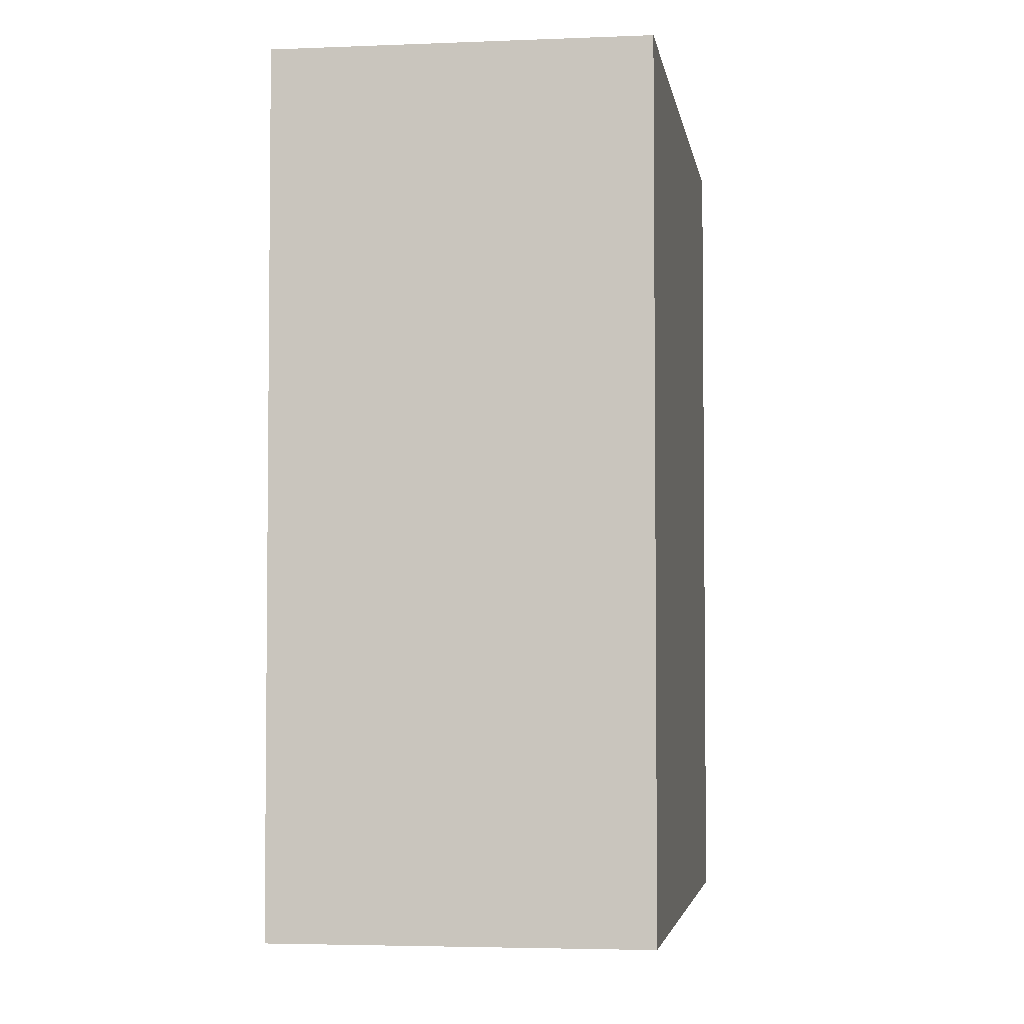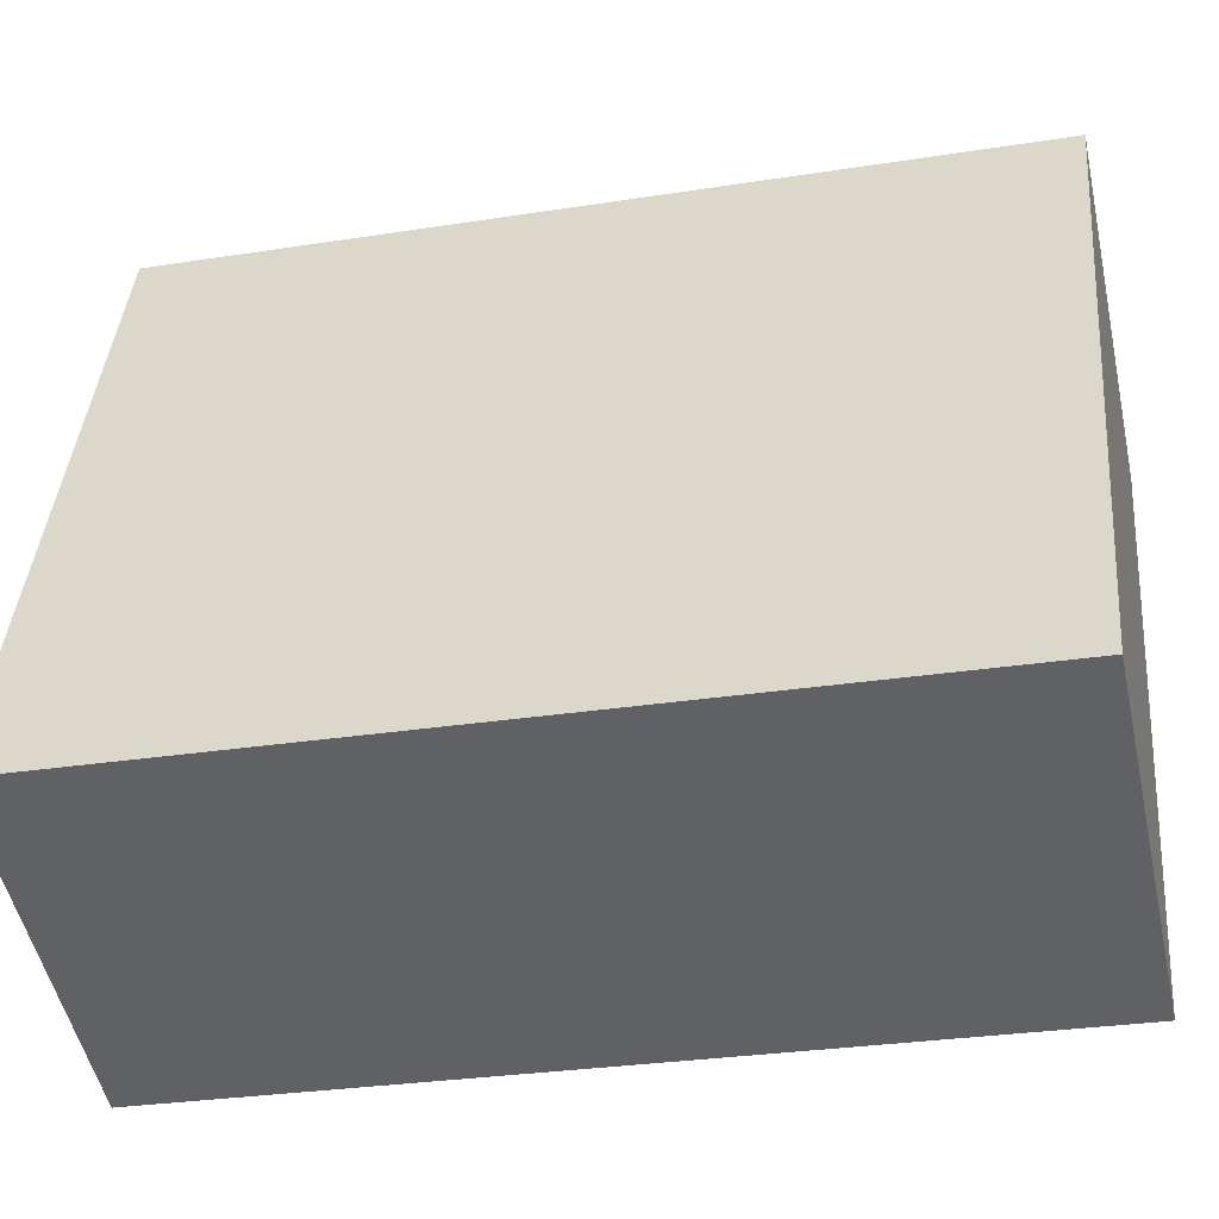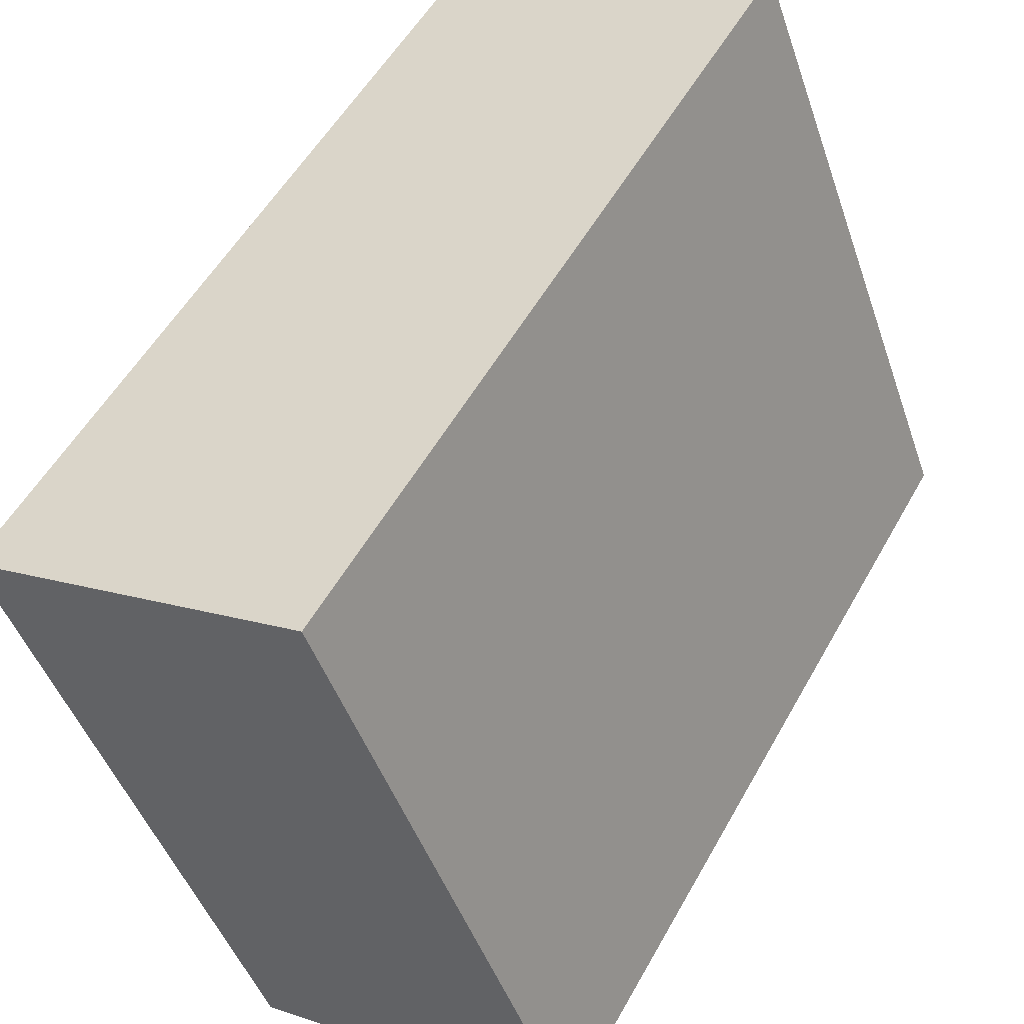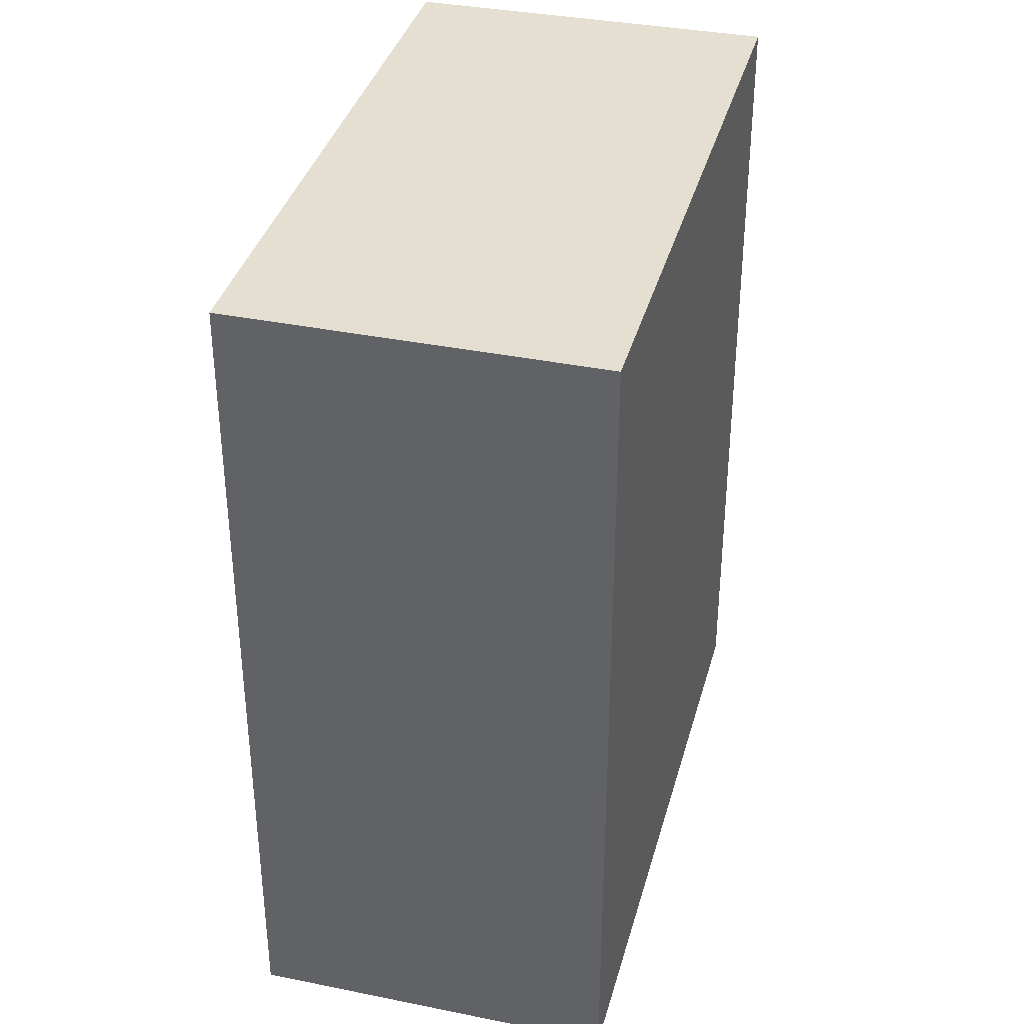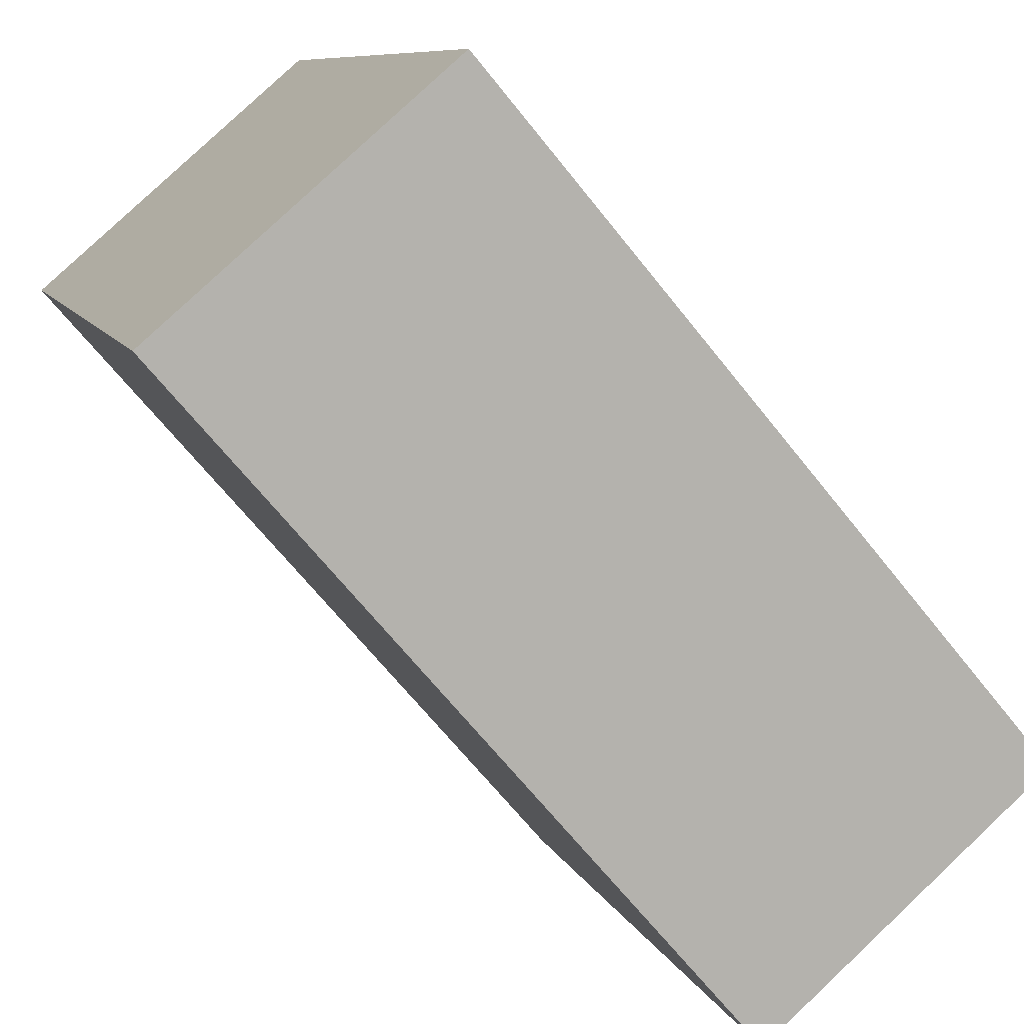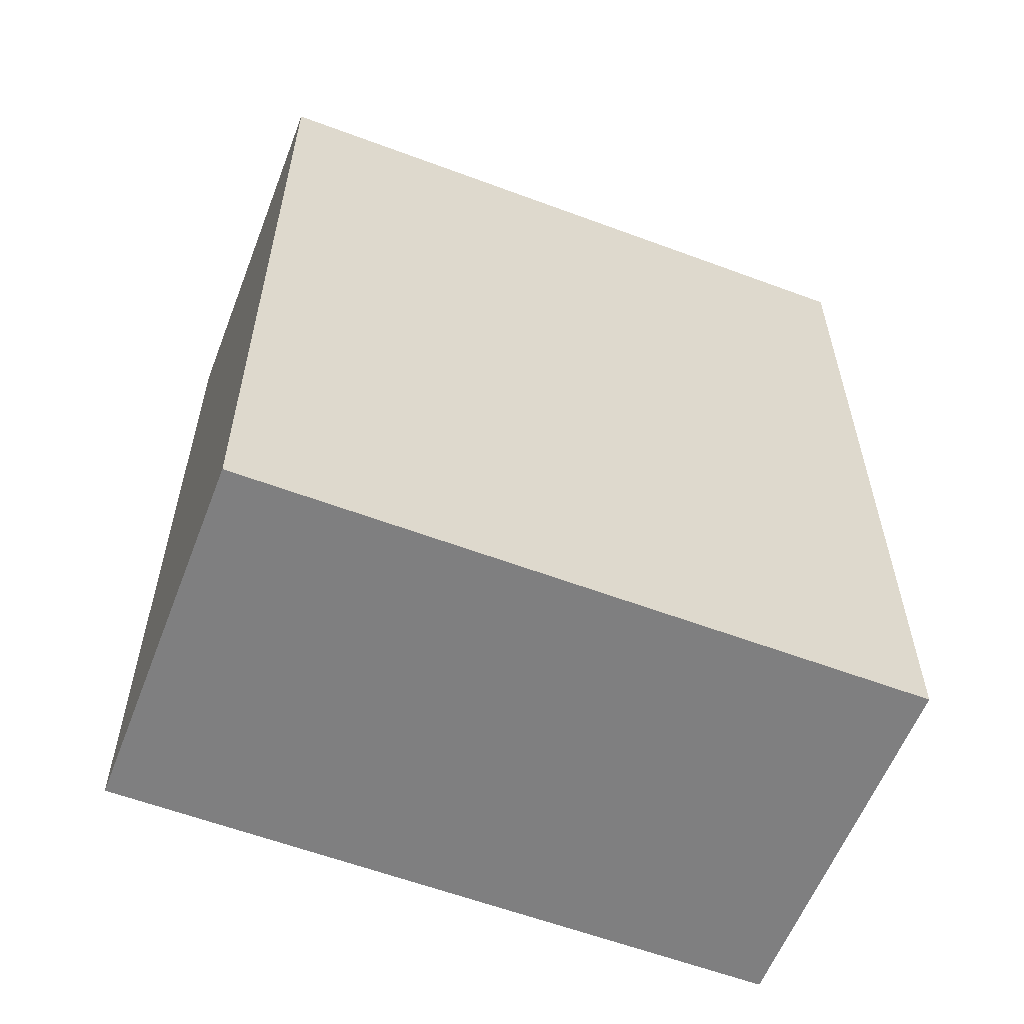
<metadata>
{"format":"obj","ext":"obj","renderer":"f3d","projection":"perspective","resolution":1024,"background":"white","views":[{"elev":-3.8,"azim":30.1,"up":"+Y"},{"elev":-28.9,"azim":-76.8,"up":"+Z"},{"elev":53.5,"azim":-151.4,"up":"+Z"},{"elev":36.8,"azim":-143.8,"up":"+Y"},{"elev":-66.9,"azim":-141.5,"up":"+Z"},{"elev":-59.7,"azim":-89.5,"up":"+Y"}]}
</metadata>
<code>
v  2.154 3.123 1.788
v  0 3.123 1.912e-16
v  0.903 3.123 2.299
v  1.258 3.123 -0.494
v  0.903 -1.408e-16 2.299
v  2.154 -1.095e-16 1.788
v  1.258 3.025e-17 -0.494
v  0 0 0
g defaultobject
f 1 2 3
f 2 1 4
f 5 1 3
f 1 5 6
f 6 4 1
f 4 6 7
f 7 2 4
f 2 7 8
f 8 3 2
f 3 8 5
f 8 6 5
f 6 8 7

</code>
